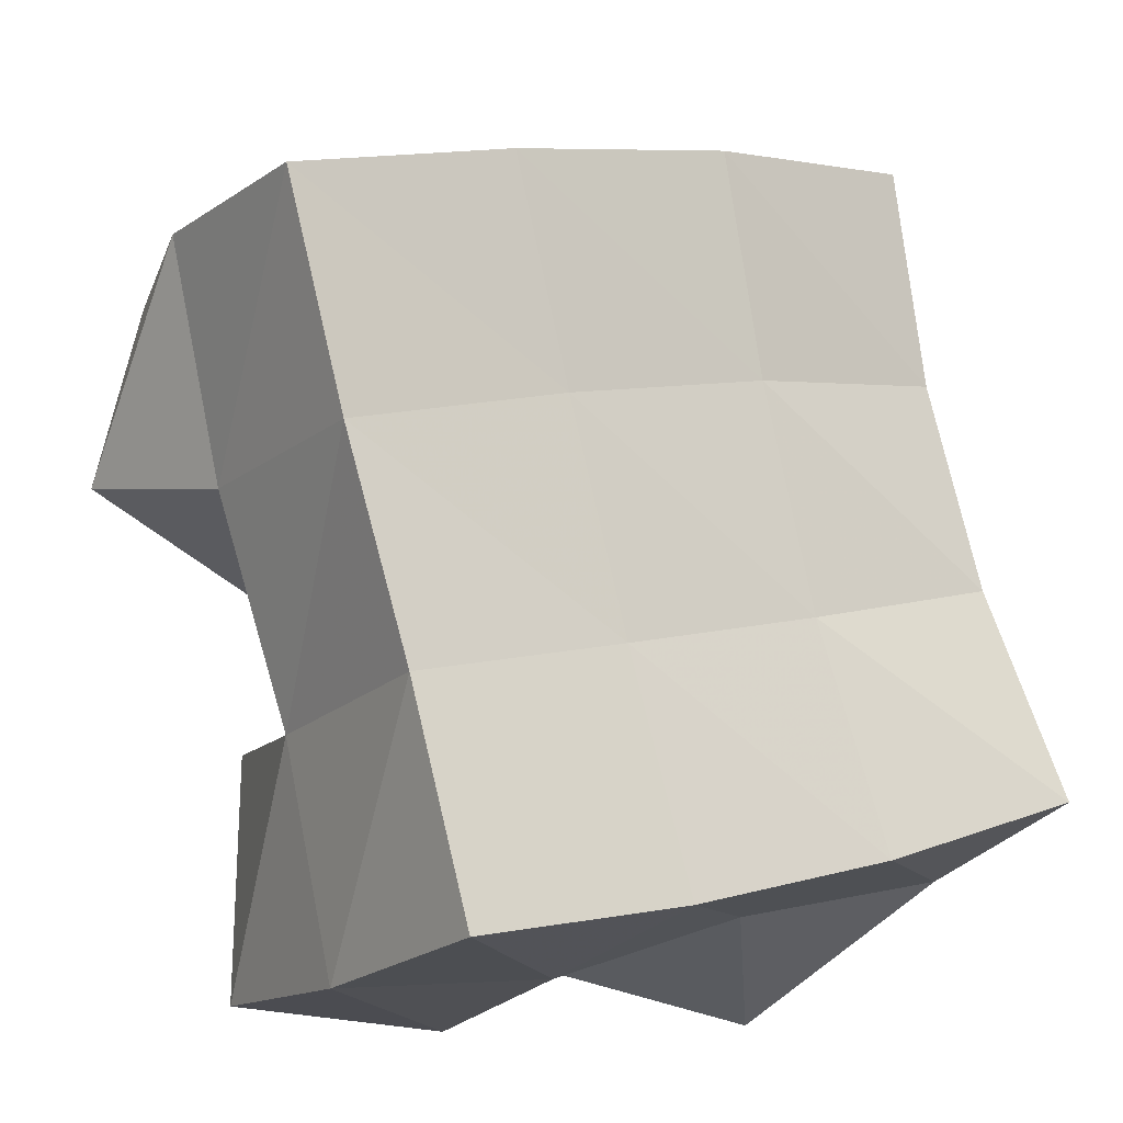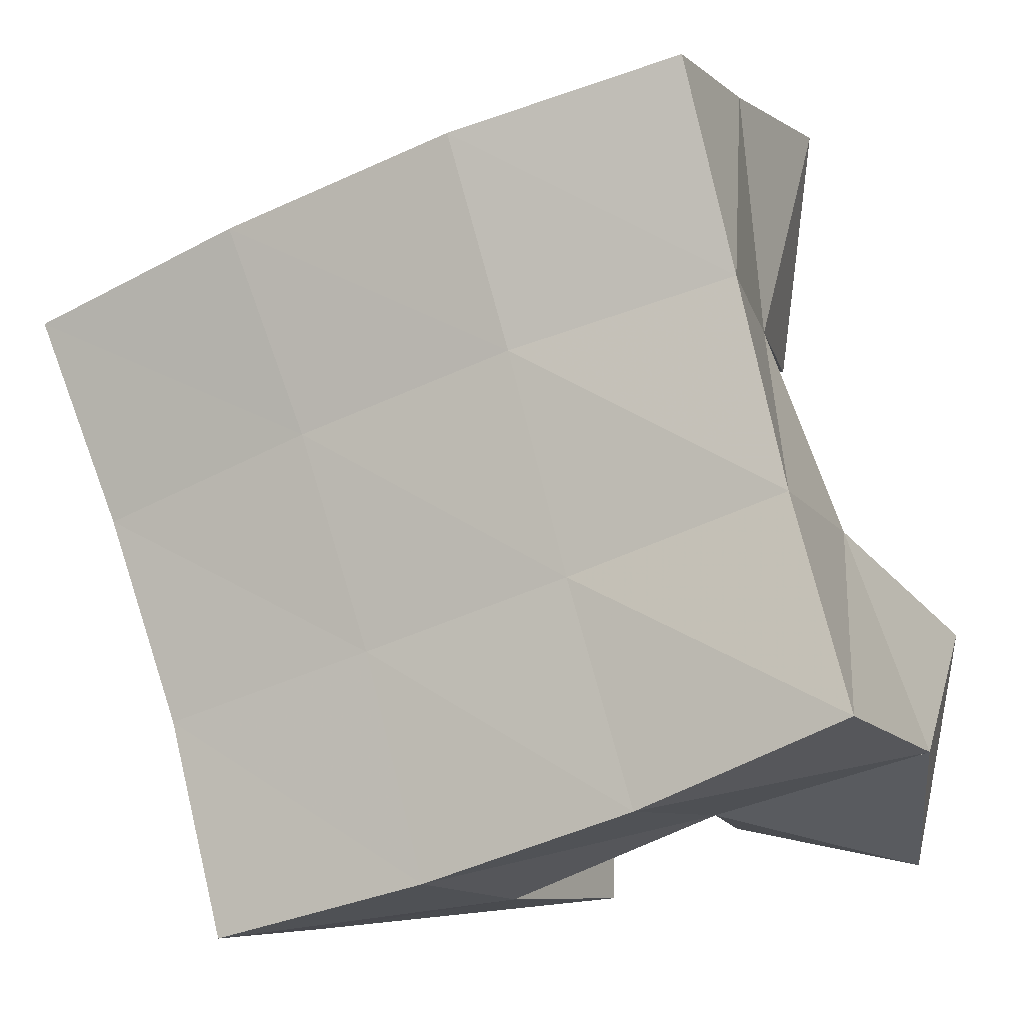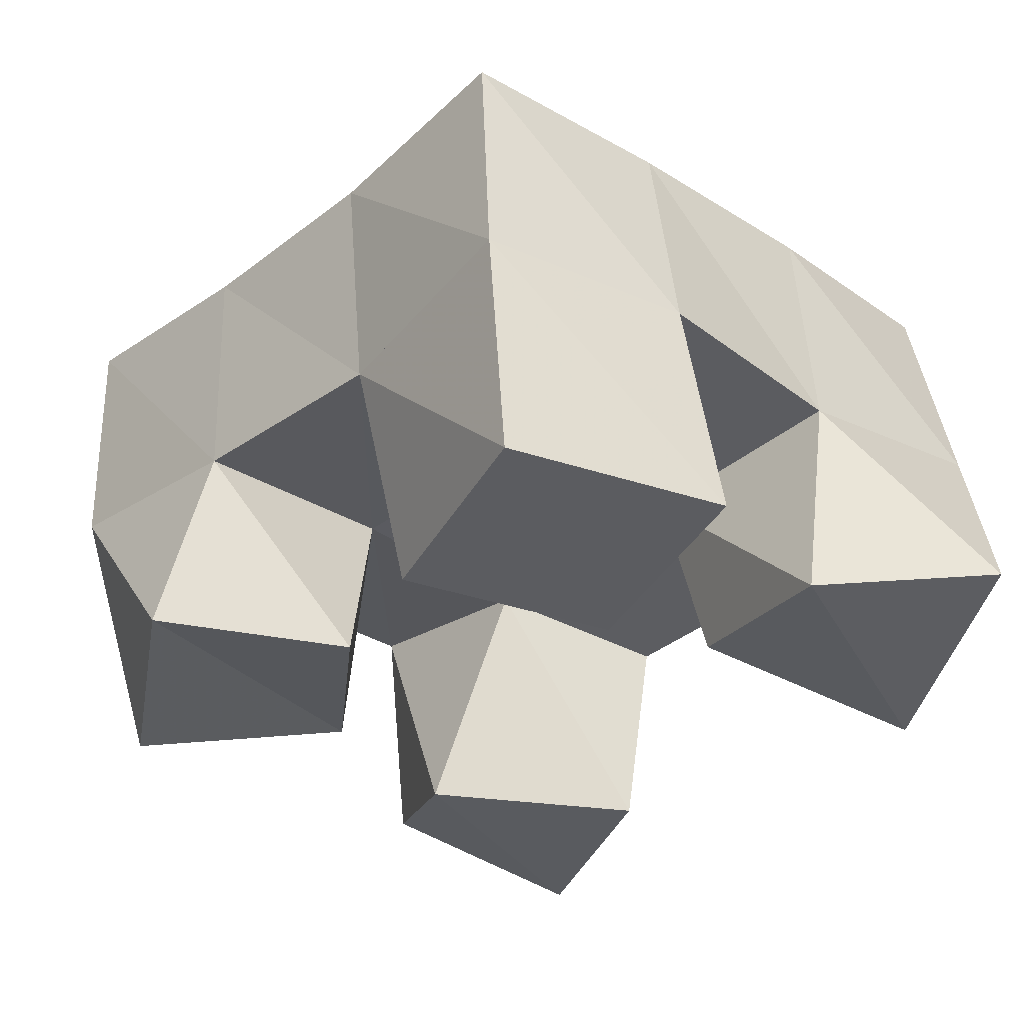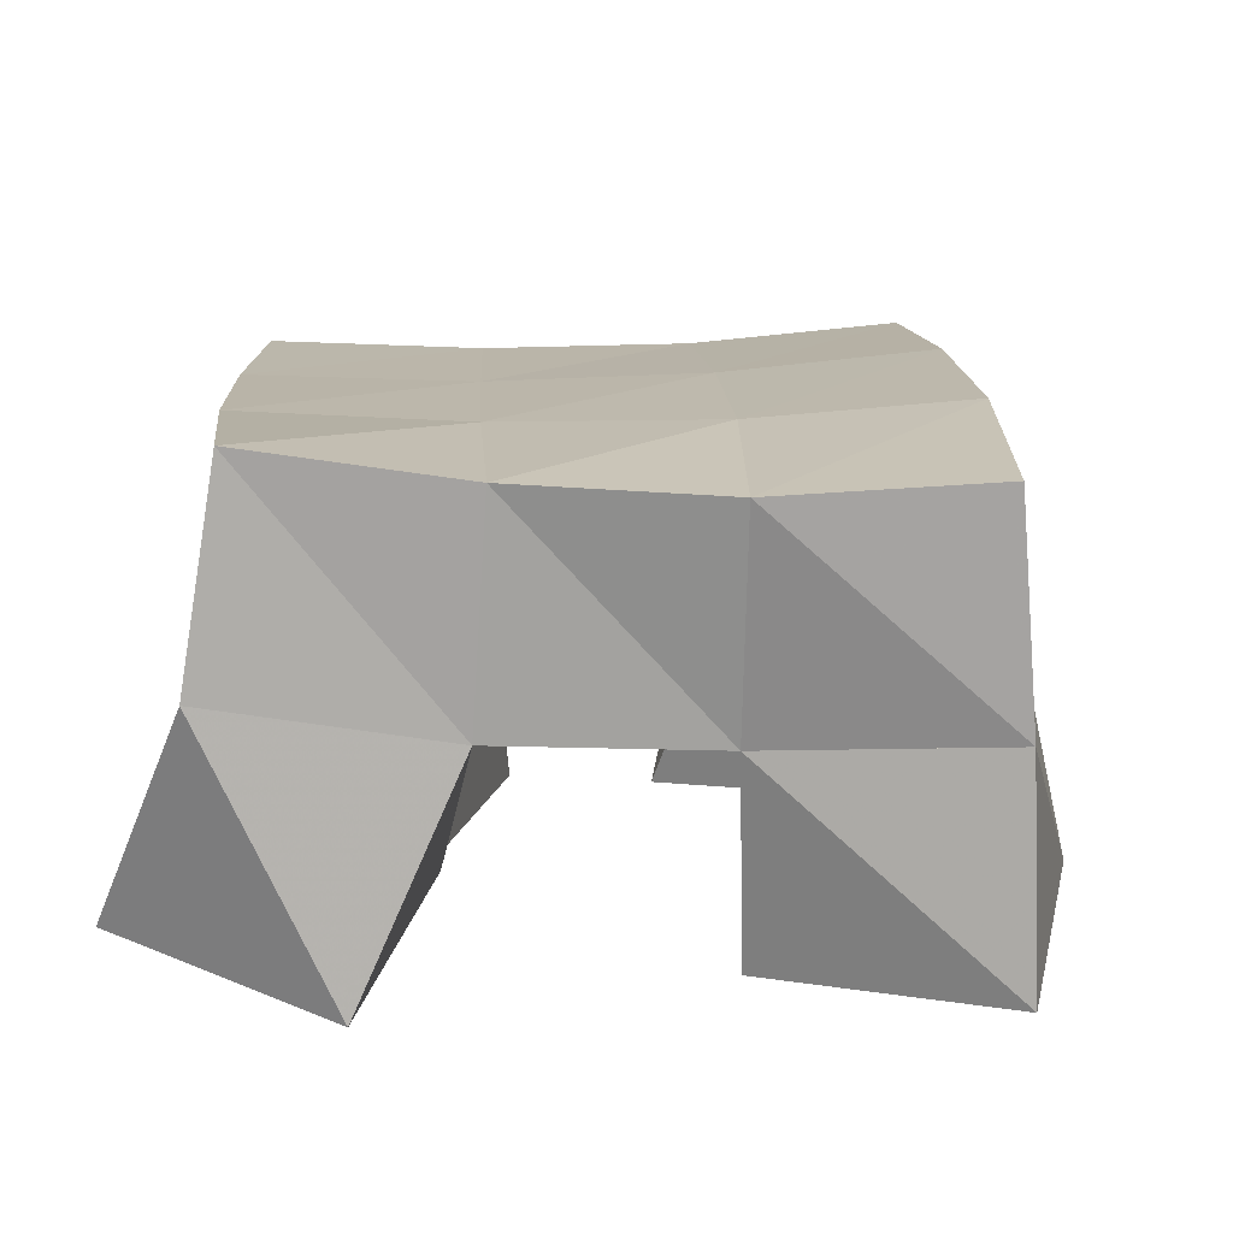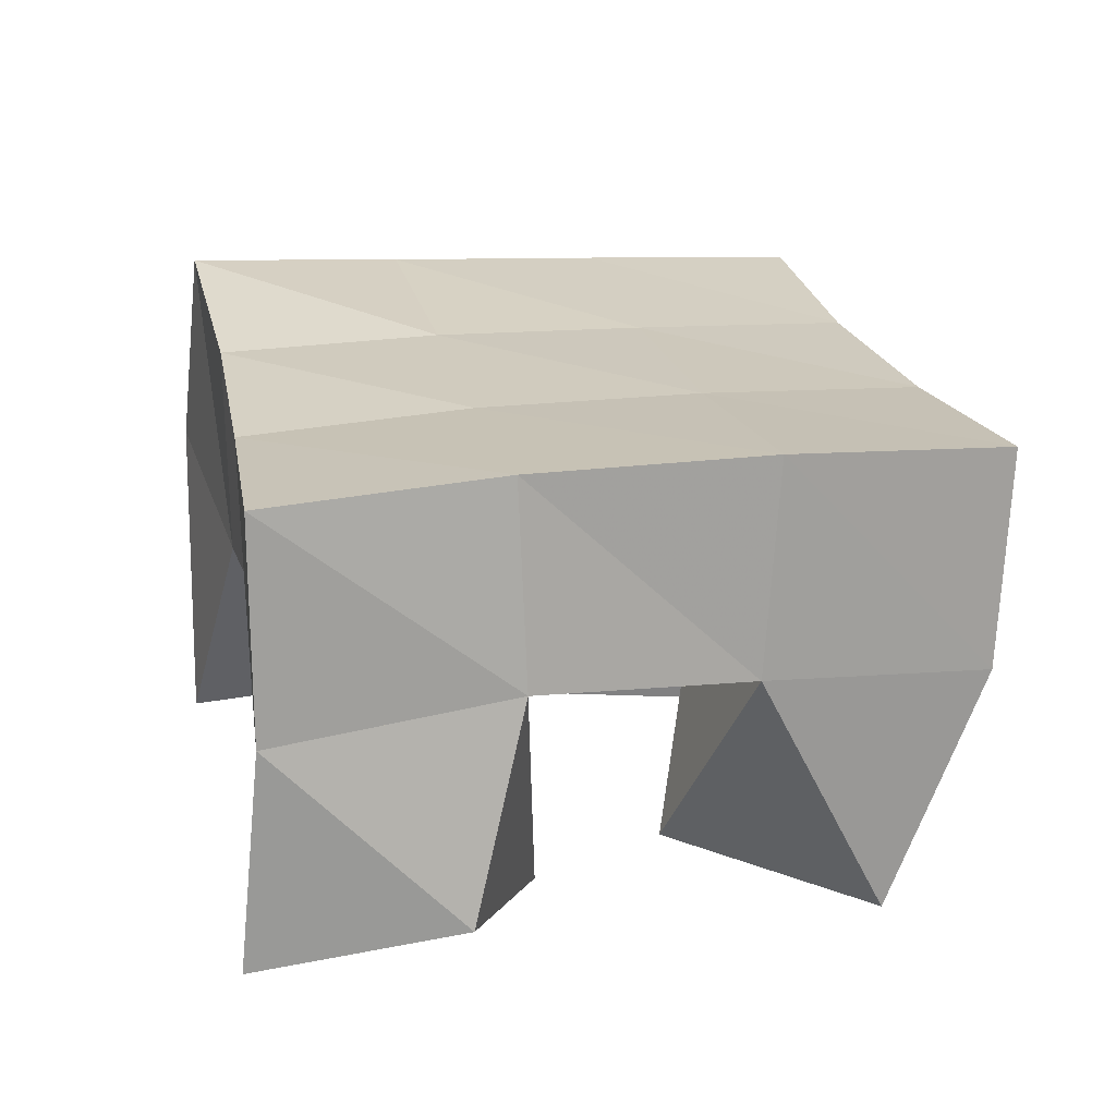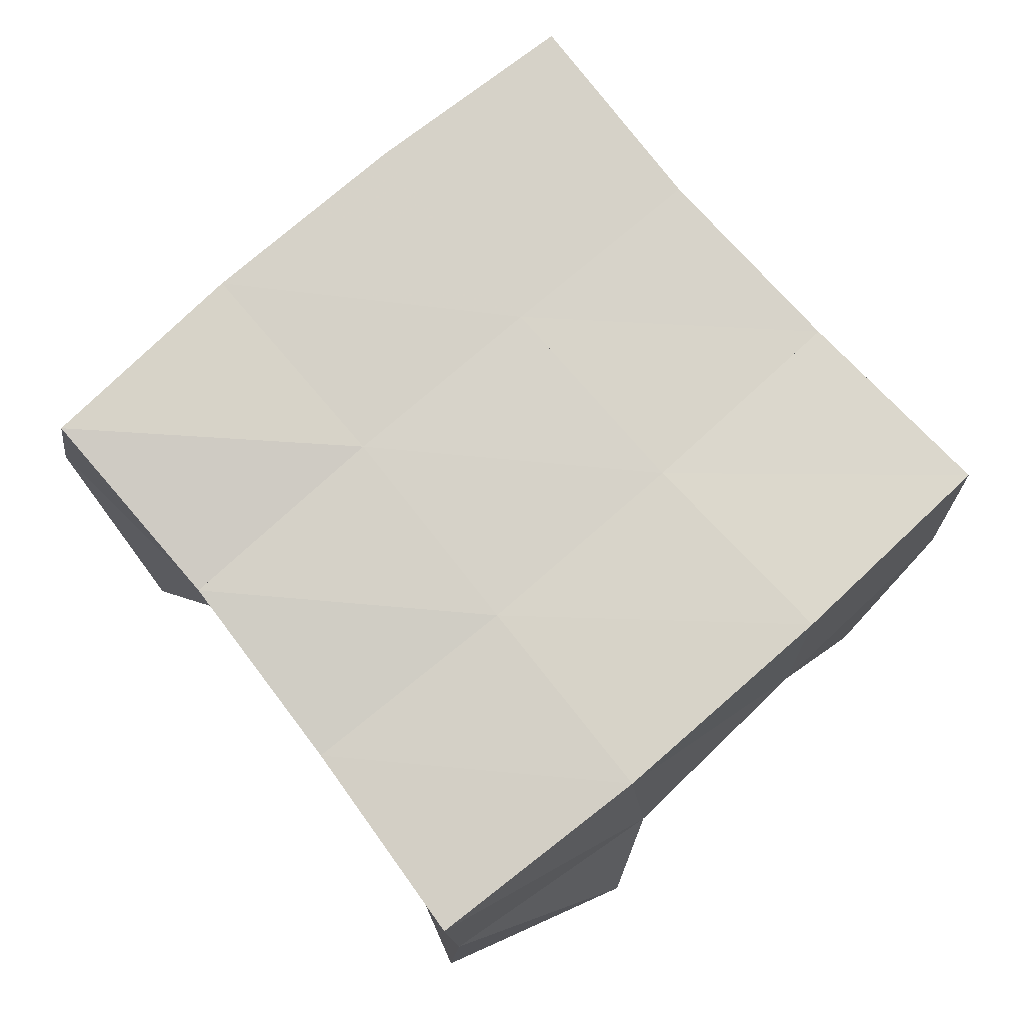
<metadata>
{"format":"obj","ext":"obj","renderer":"f3d","projection":"perspective","resolution":1024,"background":"white","views":[{"elev":-21.1,"azim":143.5,"up":"+Z"},{"elev":-6.6,"azim":-160.2,"up":"+Z"},{"elev":-34.9,"azim":155.0,"up":"+Y"},{"elev":17.0,"azim":-75.3,"up":"+Y"},{"elev":24.1,"azim":3.1,"up":"+Y"},{"elev":79.5,"azim":-23.5,"up":"+Y"}]}
</metadata>
<code>
v 1.048 0.1109 0.06784
v 1.036 0.1616 0.09284
v 1.094 0.1 0.07584
v 1.085 0.1533 0.07945
v 1.04 0.1 0.1213
v 1.055 0.1515 0.1412
v 1.093 0.1099 0.1219
v 1.101 0.1508 0.1263
v 1.174 0.102 0.1454
v 1.163 0.1499 0.1641
v 1.217 0.1061 0.1597
v 1.209 0.1459 0.1483
v 1.156 0.1099 0.196
v 1.177 0.1569 0.2136
v 1.205 0.1 0.2068
v 1.225 0.1522 0.1963
v 1.081 0.1 0.1866
v 1.073 0.1484 0.1873
v 1.129 0.1 0.1993
v 1.118 0.1514 0.182
v 1.073 0.1026 0.2438
v 1.078 0.1526 0.2409
v 1.12 0.1141 0.2434
v 1.13 0.161 0.2308
v 1.124 0.1013 0.05894
v 1.132 0.1516 0.06046
v 1.175 0.1 0.05828
v 1.182 0.1485 0.05277
v 1.125 0.1 0.1109
v 1.145 0.1499 0.1154
v 1.175 0.1 0.1114
v 1.191 0.1445 0.1017
v 1.042 0.2082 0.09904
v 1.088 0.2034 0.08051
v 1.056 0.2009 0.1445
v 1.103 0.2005 0.1286
v 1.067 0.1985 0.1898
v 1.116 0.2011 0.1768
v 1.077 0.202 0.2367
v 1.128 0.2053 0.2238
v 1.135 0.2 0.06539
v 1.149 0.1983 0.1142
v 1.164 0.1997 0.1615
v 1.18 0.2041 0.2073
v 1.183 0.1973 0.05316
v 1.196 0.1955 0.09977
v 1.212 0.1959 0.1447
v 1.228 0.1999 0.19
f 1 2 4
f 3 1 4
f 2 6 8
f 4 2 8
f 6 5 7
f 8 6 7
f 5 1 3
f 7 5 3
f 8 7 3
f 4 8 3
f 2 1 5
f 6 2 5
f 9 10 12
f 11 9 12
f 10 14 16
f 12 10 16
f 14 13 15
f 16 14 15
f 13 9 11
f 15 13 11
f 16 15 11
f 12 16 11
f 10 9 13
f 14 10 13
f 17 18 20
f 19 17 20
f 18 22 24
f 20 18 24
f 22 21 23
f 24 22 23
f 21 17 19
f 23 21 19
f 24 23 19
f 20 24 19
f 18 17 21
f 22 18 21
f 25 26 28
f 27 25 28
f 26 30 32
f 28 26 32
f 30 29 31
f 32 30 31
f 29 25 27
f 31 29 27
f 32 31 27
f 28 32 27
f 26 25 29
f 30 26 29
f 2 33 34
f 4 2 34
f 33 35 36
f 34 33 36
f 35 6 8
f 36 35 8
f 6 2 4
f 8 6 4
f 36 8 4
f 34 36 4
f 33 2 6
f 35 33 6
f 6 35 36
f 8 6 36
f 35 37 38
f 36 35 38
f 37 18 20
f 38 37 20
f 18 6 8
f 20 18 8
f 38 20 8
f 36 38 8
f 35 6 18
f 37 35 18
f 18 37 38
f 20 18 38
f 37 39 40
f 38 37 40
f 39 22 24
f 40 39 24
f 22 18 20
f 24 22 20
f 40 24 20
f 38 40 20
f 37 18 22
f 39 37 22
f 4 34 41
f 26 4 41
f 34 36 42
f 41 34 42
f 36 8 30
f 42 36 30
f 8 4 26
f 30 8 26
f 42 30 26
f 41 42 26
f 34 4 8
f 36 34 8
f 8 36 42
f 30 8 42
f 36 38 43
f 42 36 43
f 38 20 10
f 43 38 10
f 20 8 30
f 10 20 30
f 43 10 30
f 42 43 30
f 36 8 20
f 38 36 20
f 20 38 43
f 10 20 43
f 38 40 44
f 43 38 44
f 40 24 14
f 44 40 14
f 24 20 10
f 14 24 10
f 44 14 10
f 43 44 10
f 38 20 24
f 40 38 24
f 26 41 45
f 28 26 45
f 41 42 46
f 45 41 46
f 42 30 32
f 46 42 32
f 30 26 28
f 32 30 28
f 46 32 28
f 45 46 28
f 41 26 30
f 42 41 30
f 30 42 46
f 32 30 46
f 42 43 47
f 46 42 47
f 43 10 12
f 47 43 12
f 10 30 32
f 12 10 32
f 47 12 32
f 46 47 32
f 42 30 10
f 43 42 10
f 10 43 47
f 12 10 47
f 43 44 48
f 47 43 48
f 44 14 16
f 48 44 16
f 14 10 12
f 16 14 12
f 48 16 12
f 47 48 12
f 43 10 14
f 44 43 14

</code>
